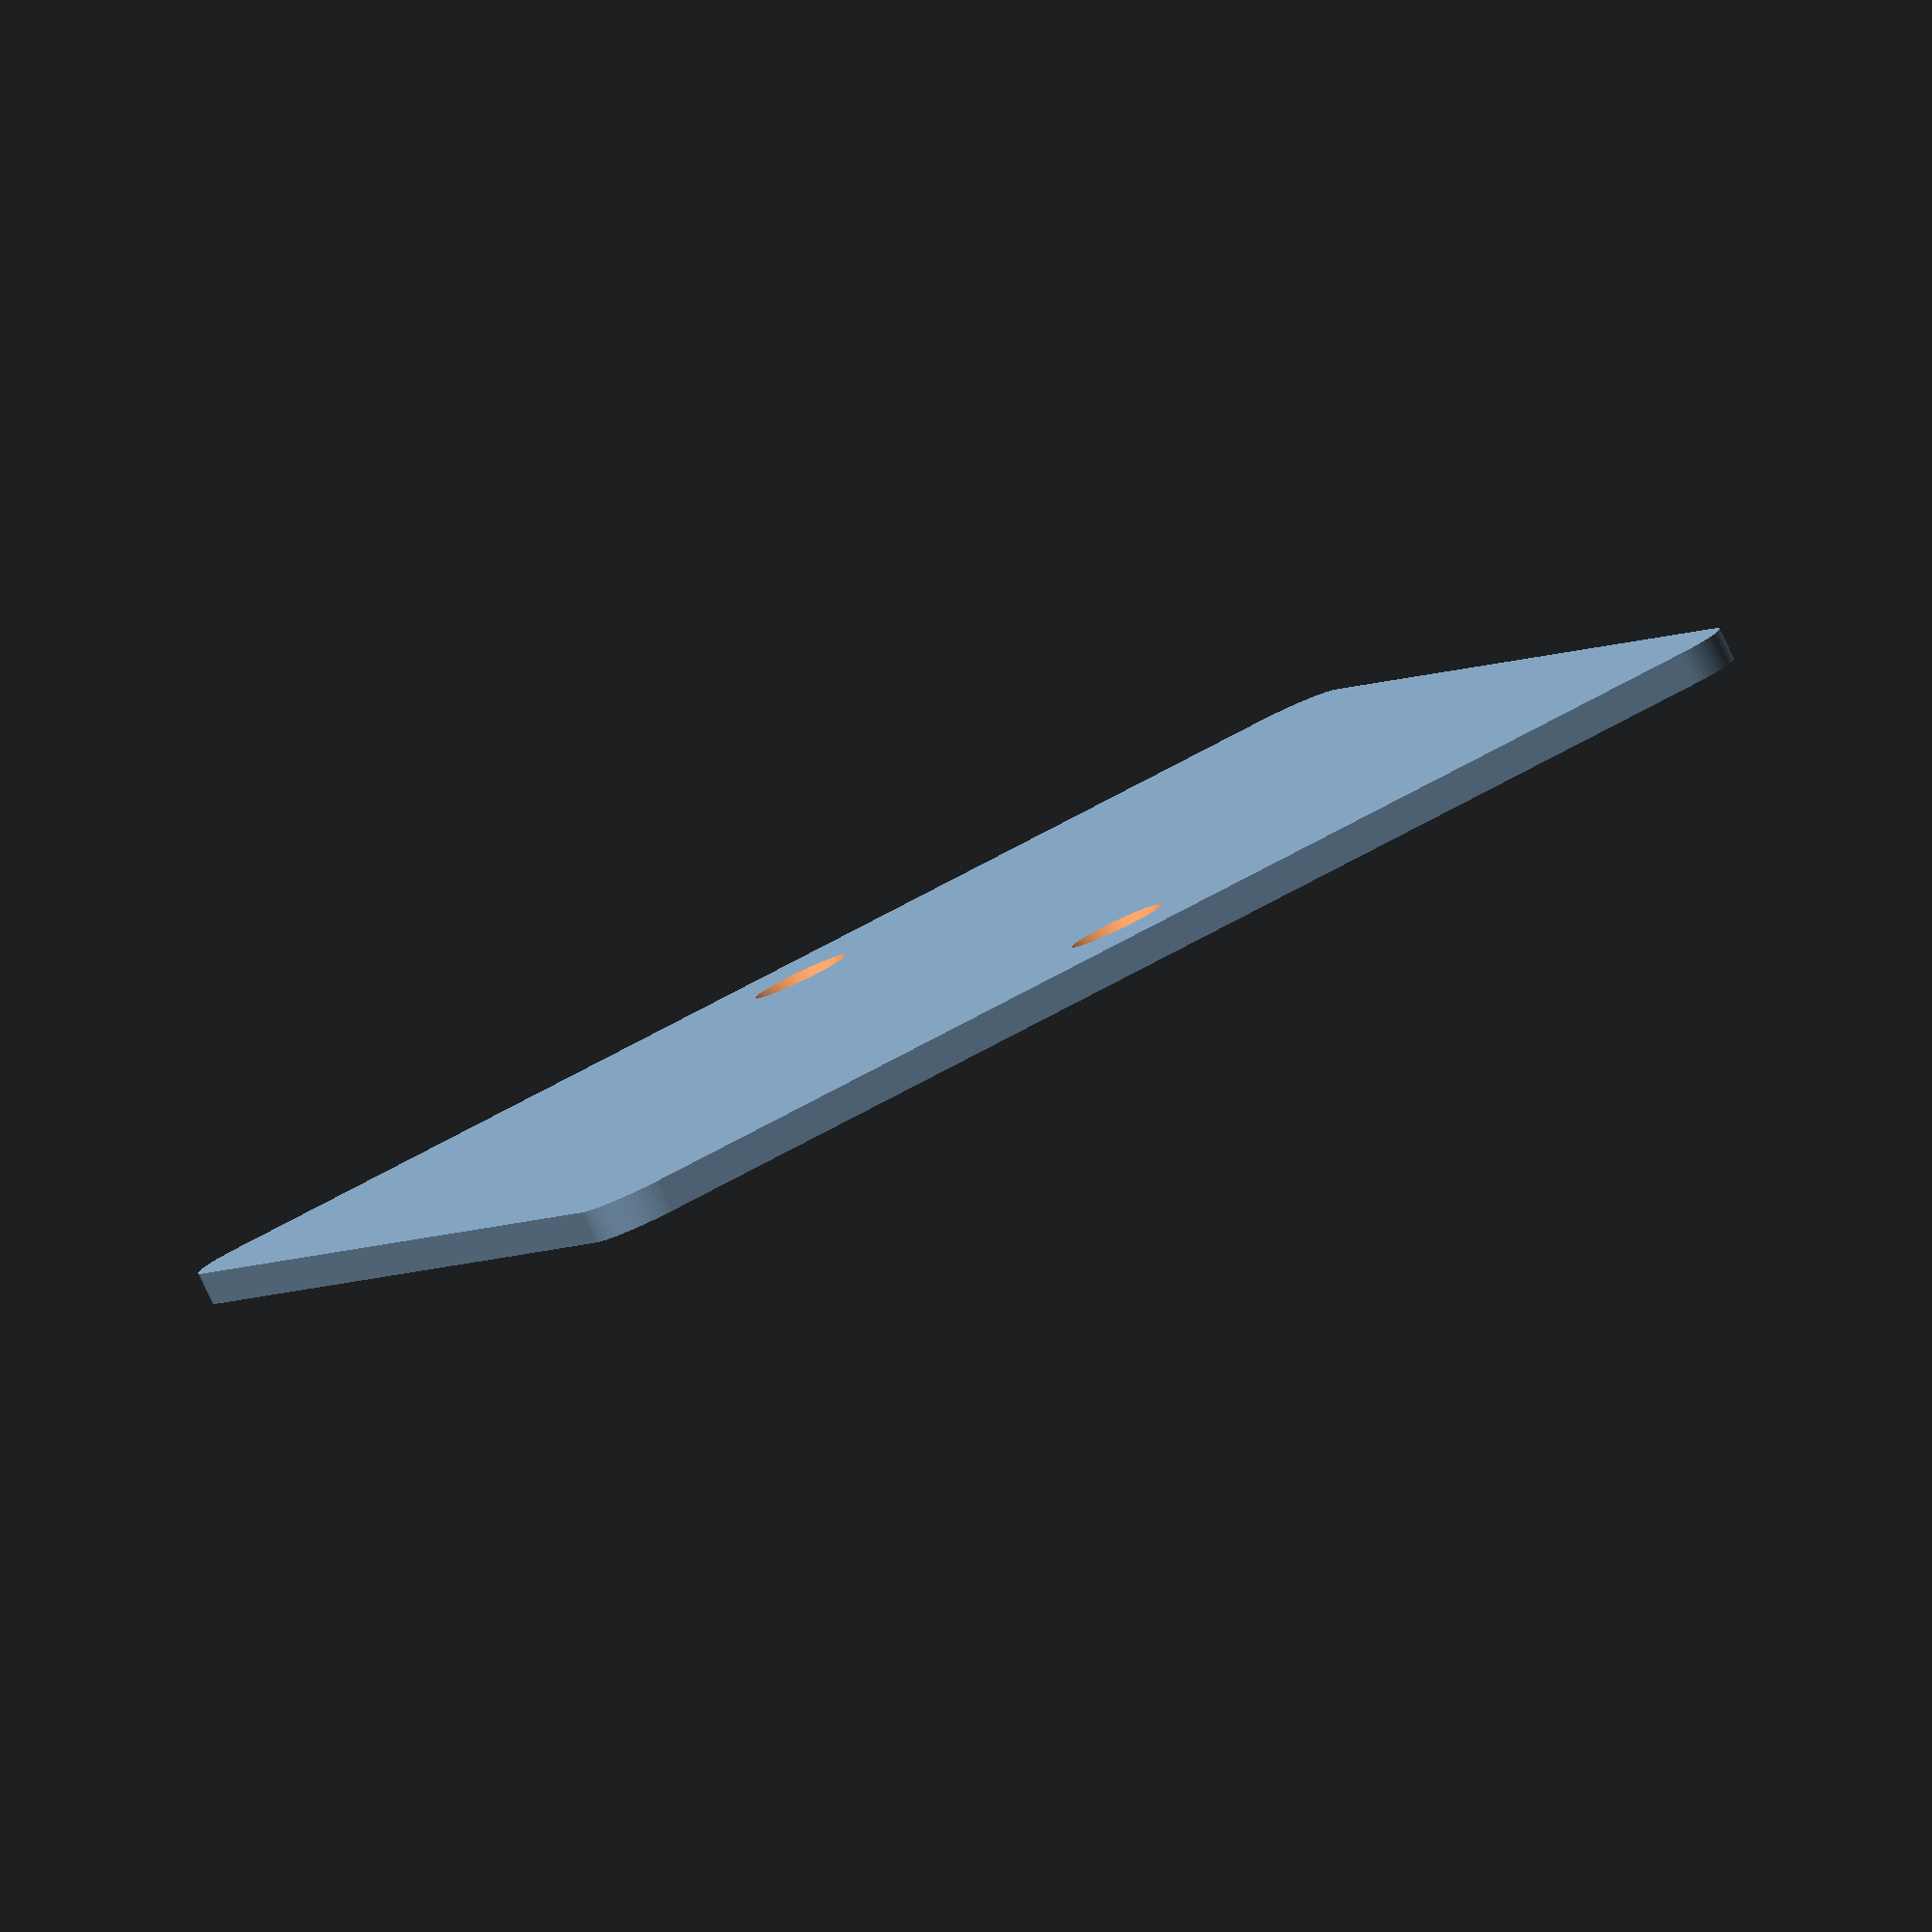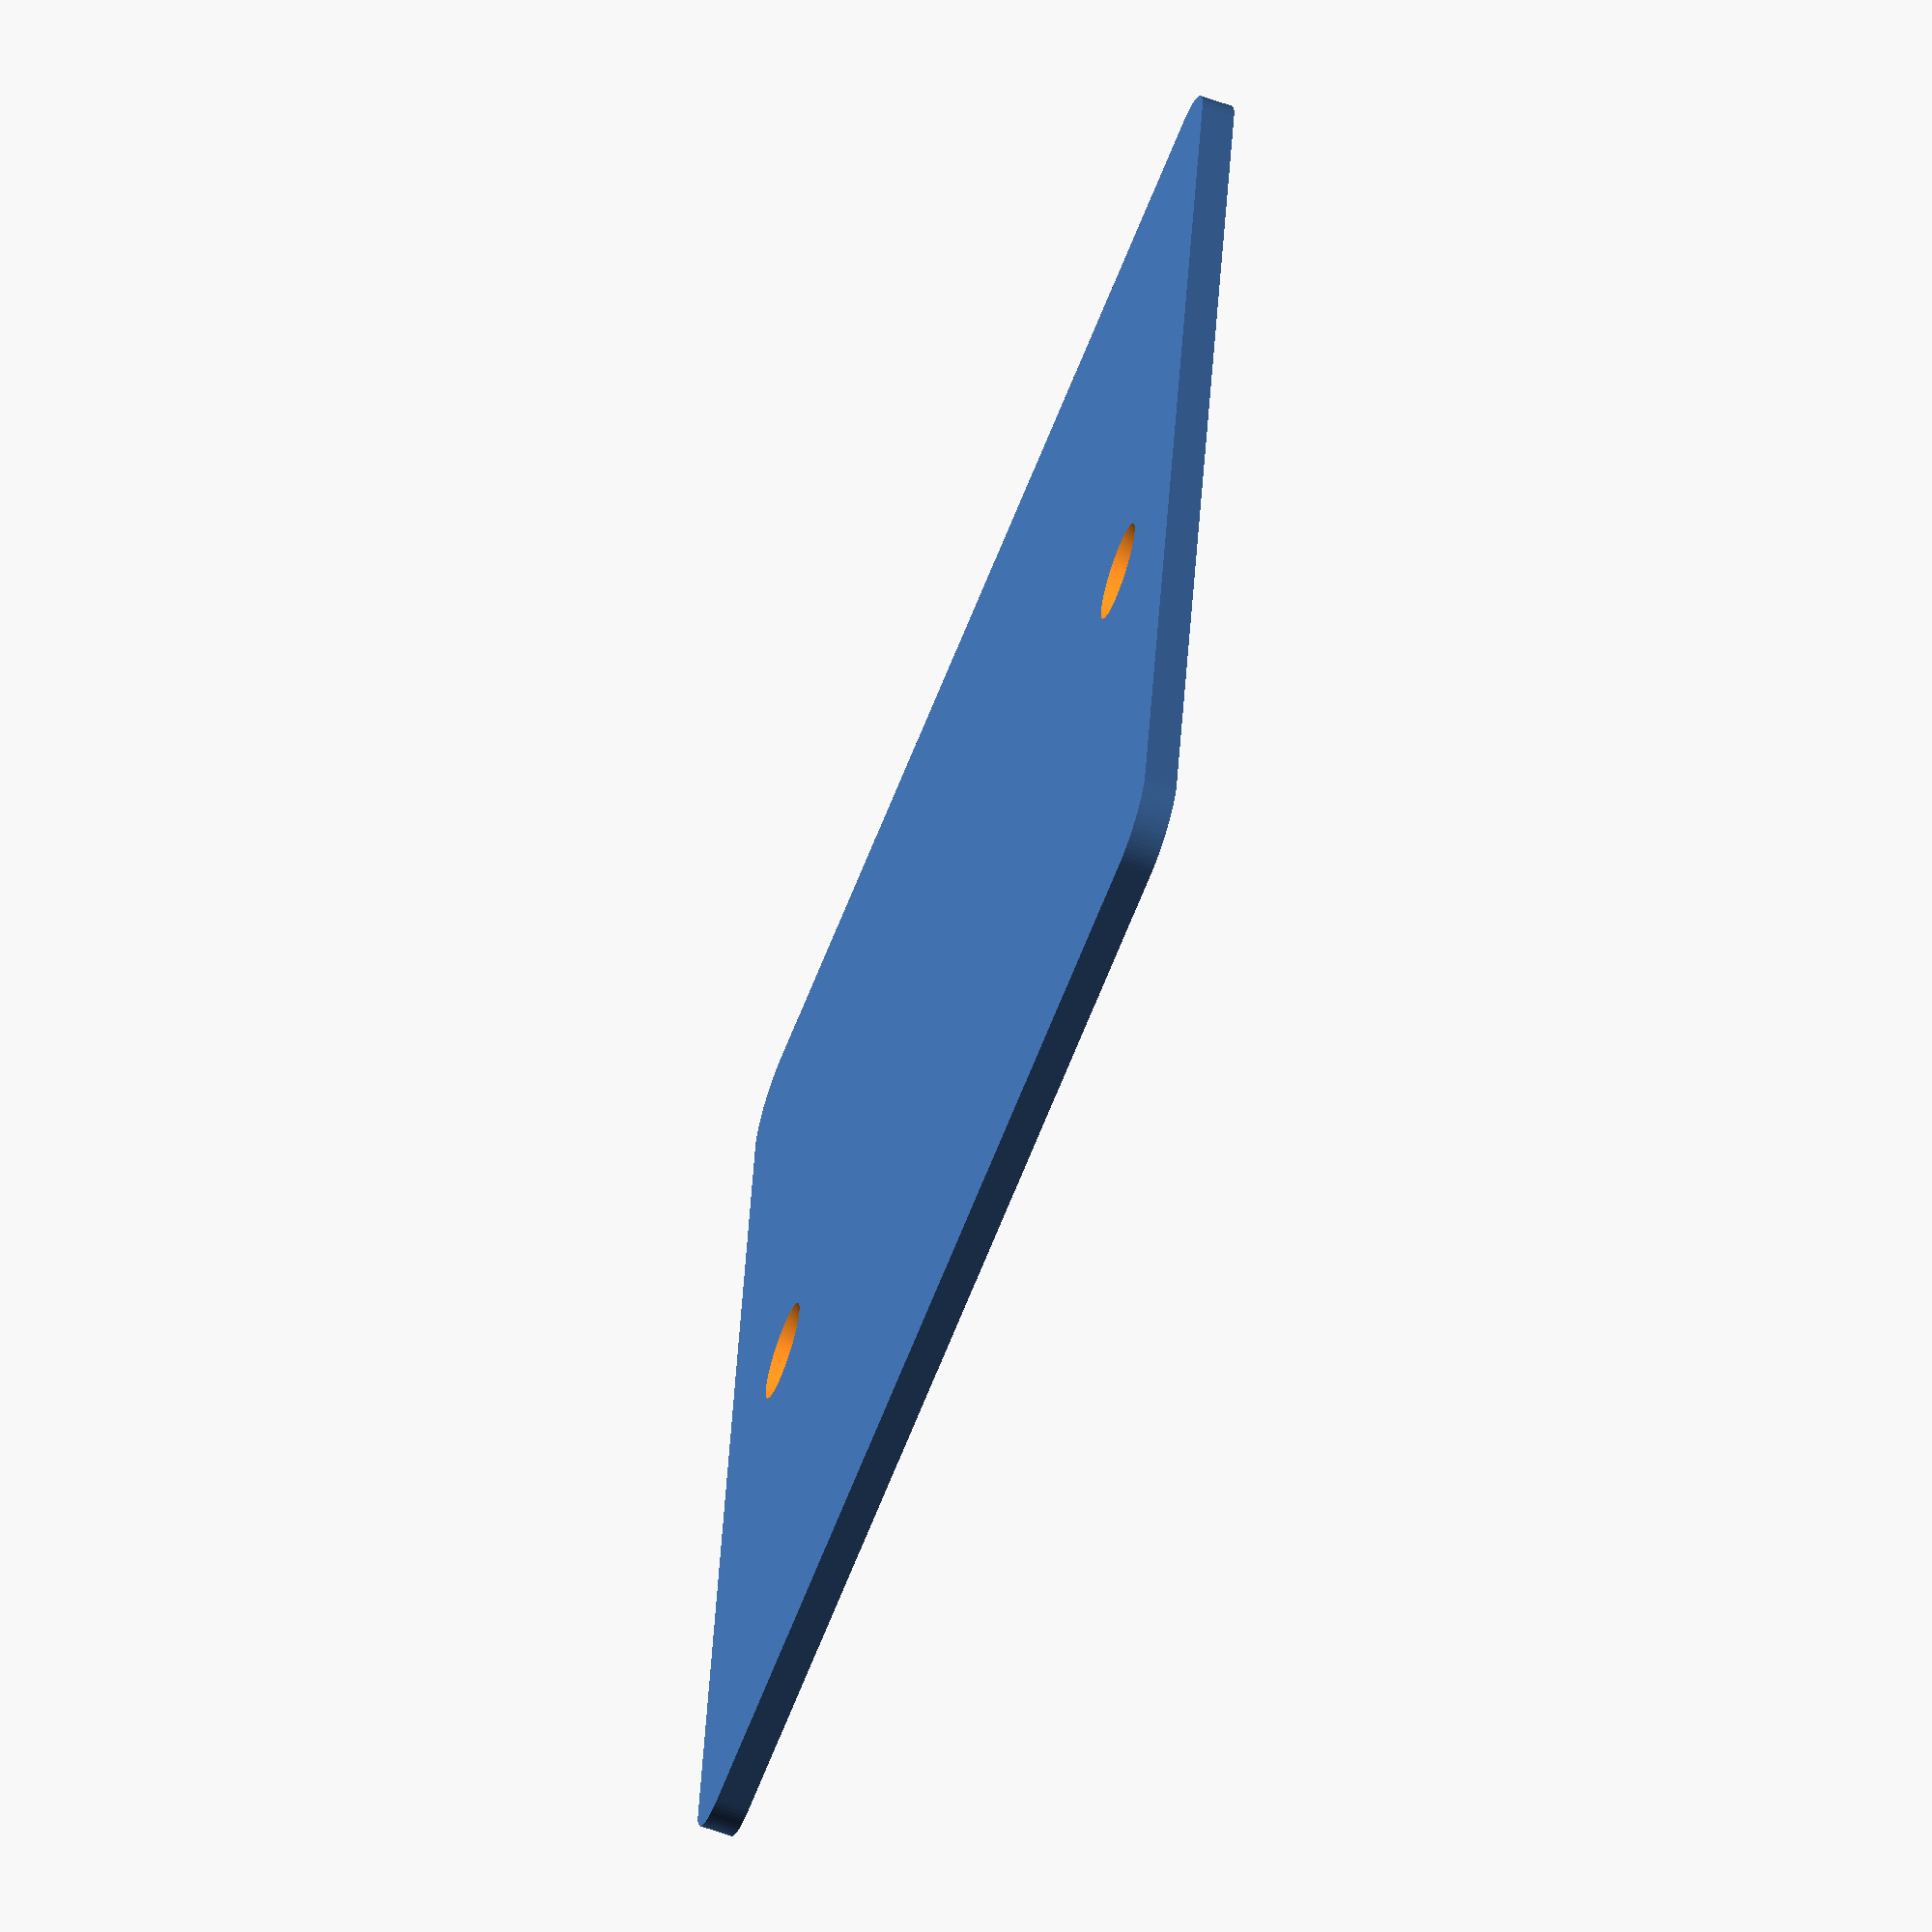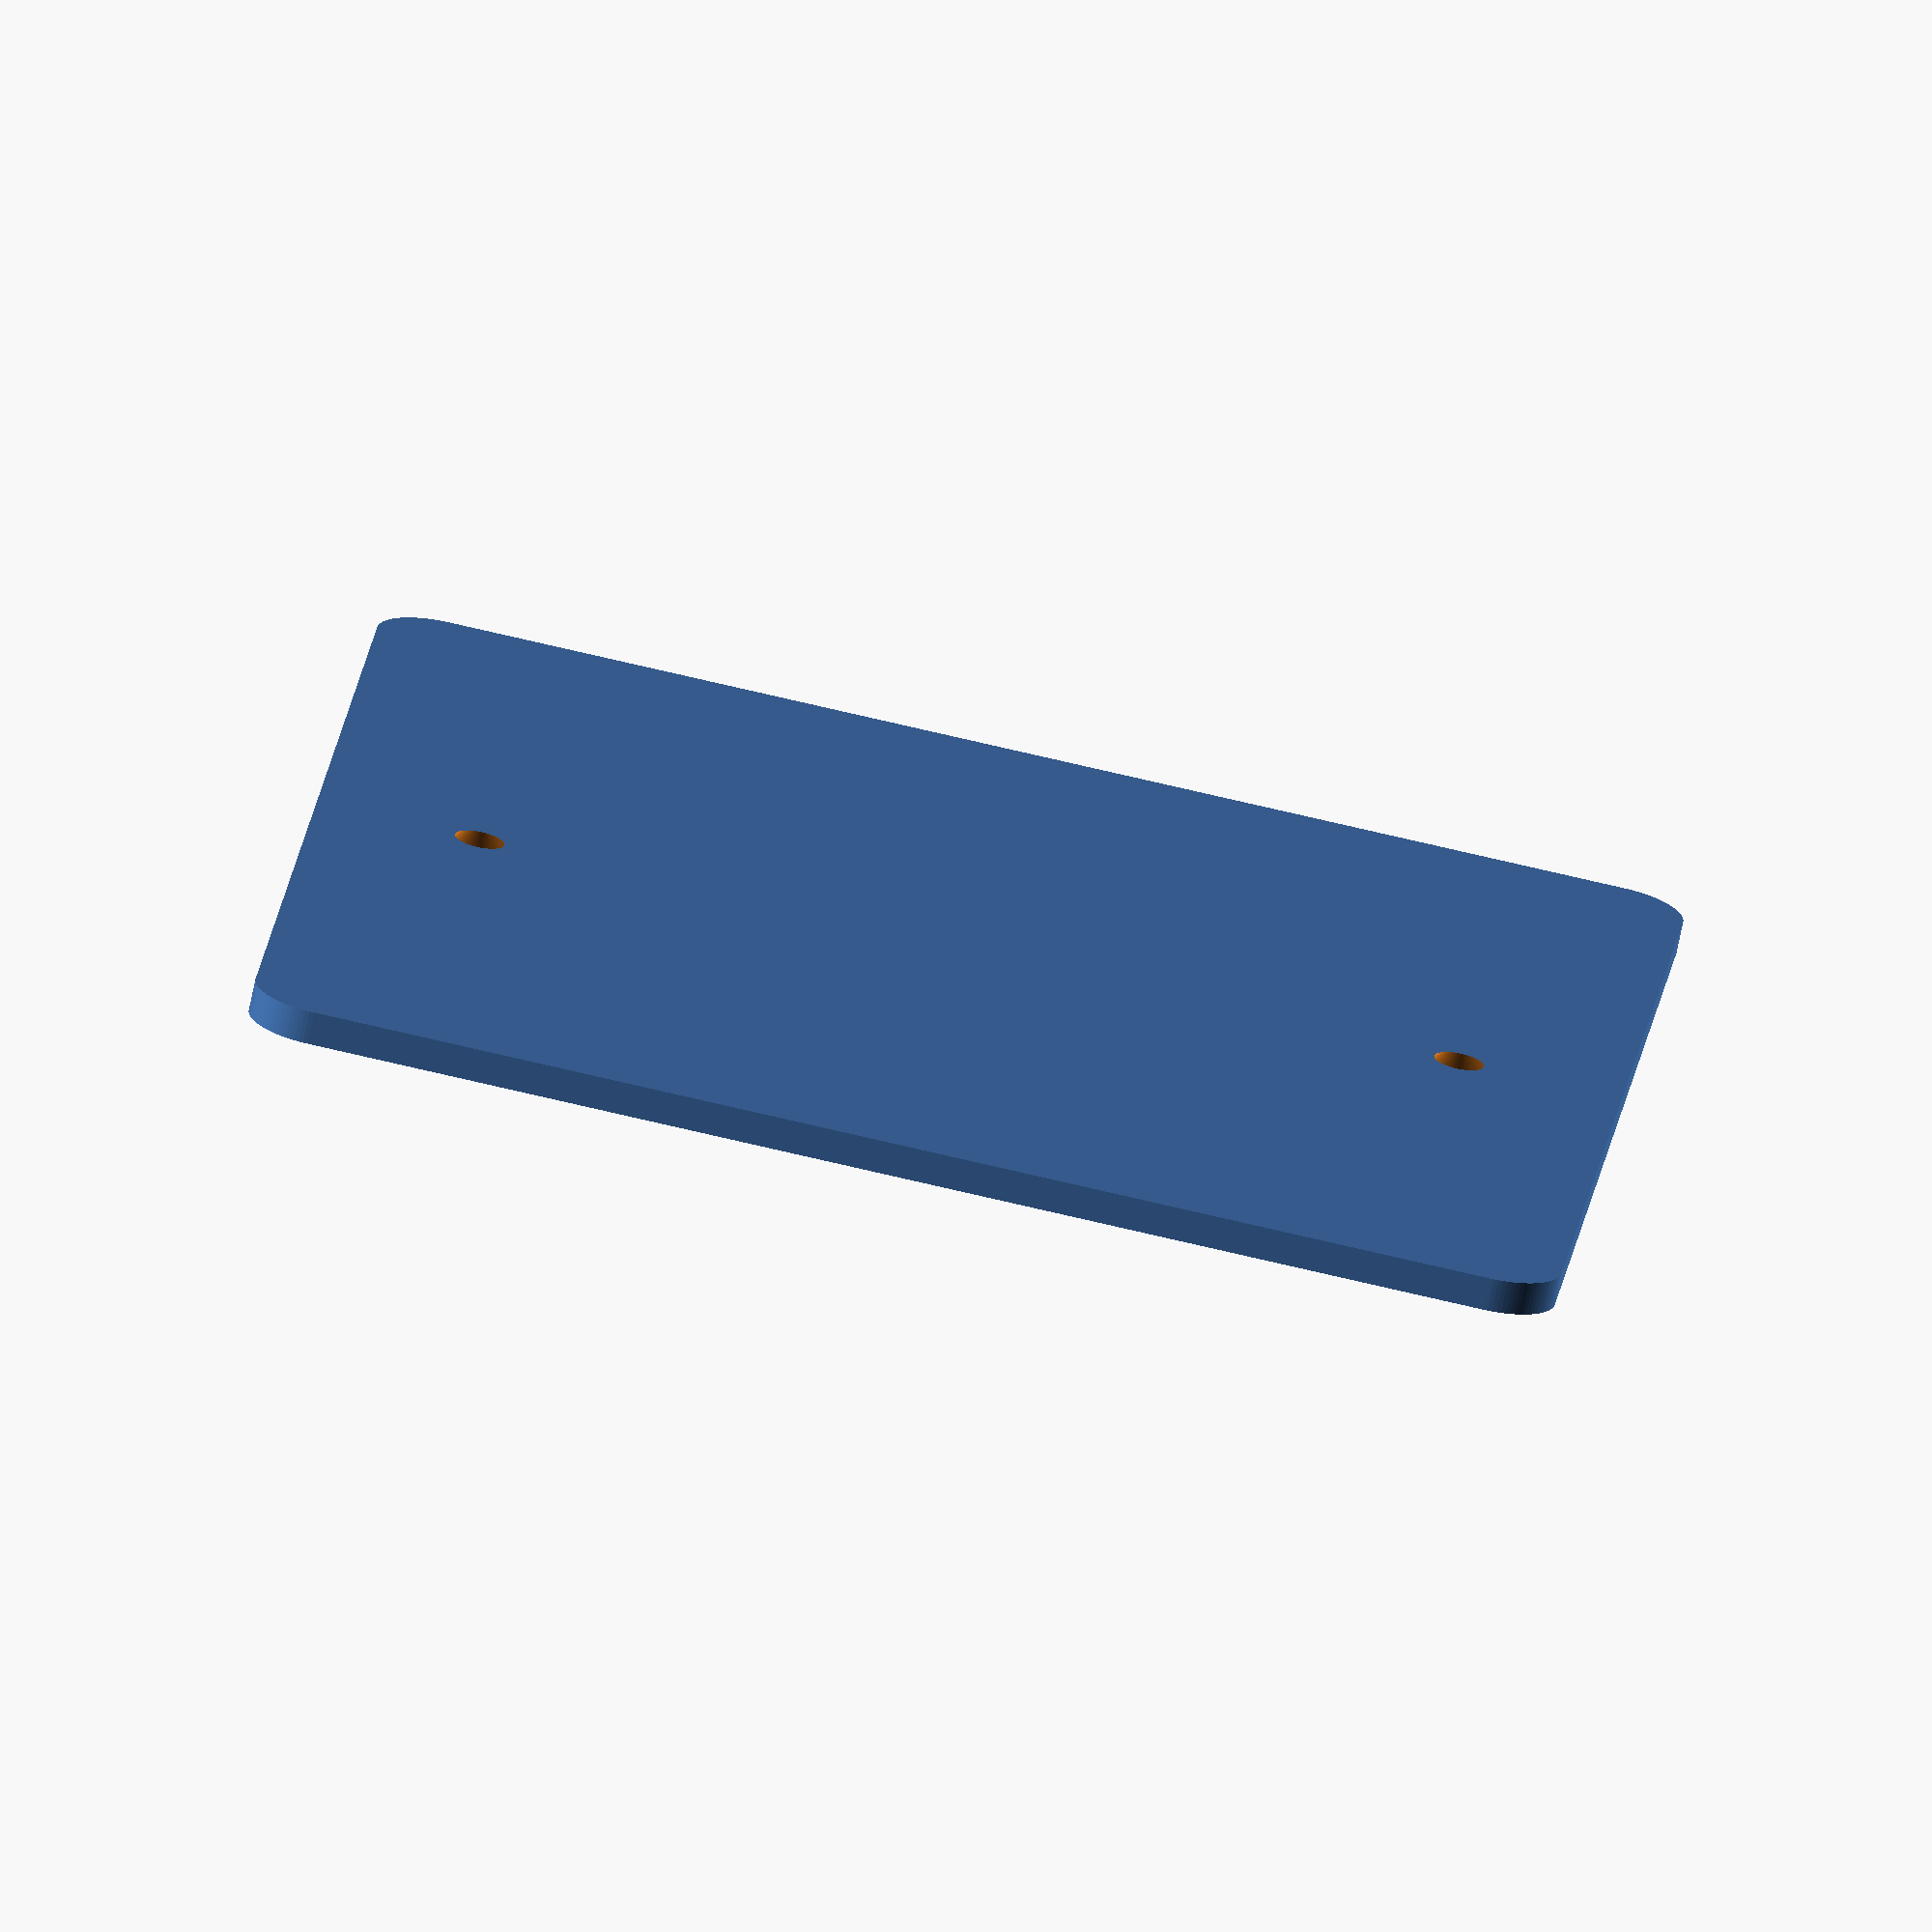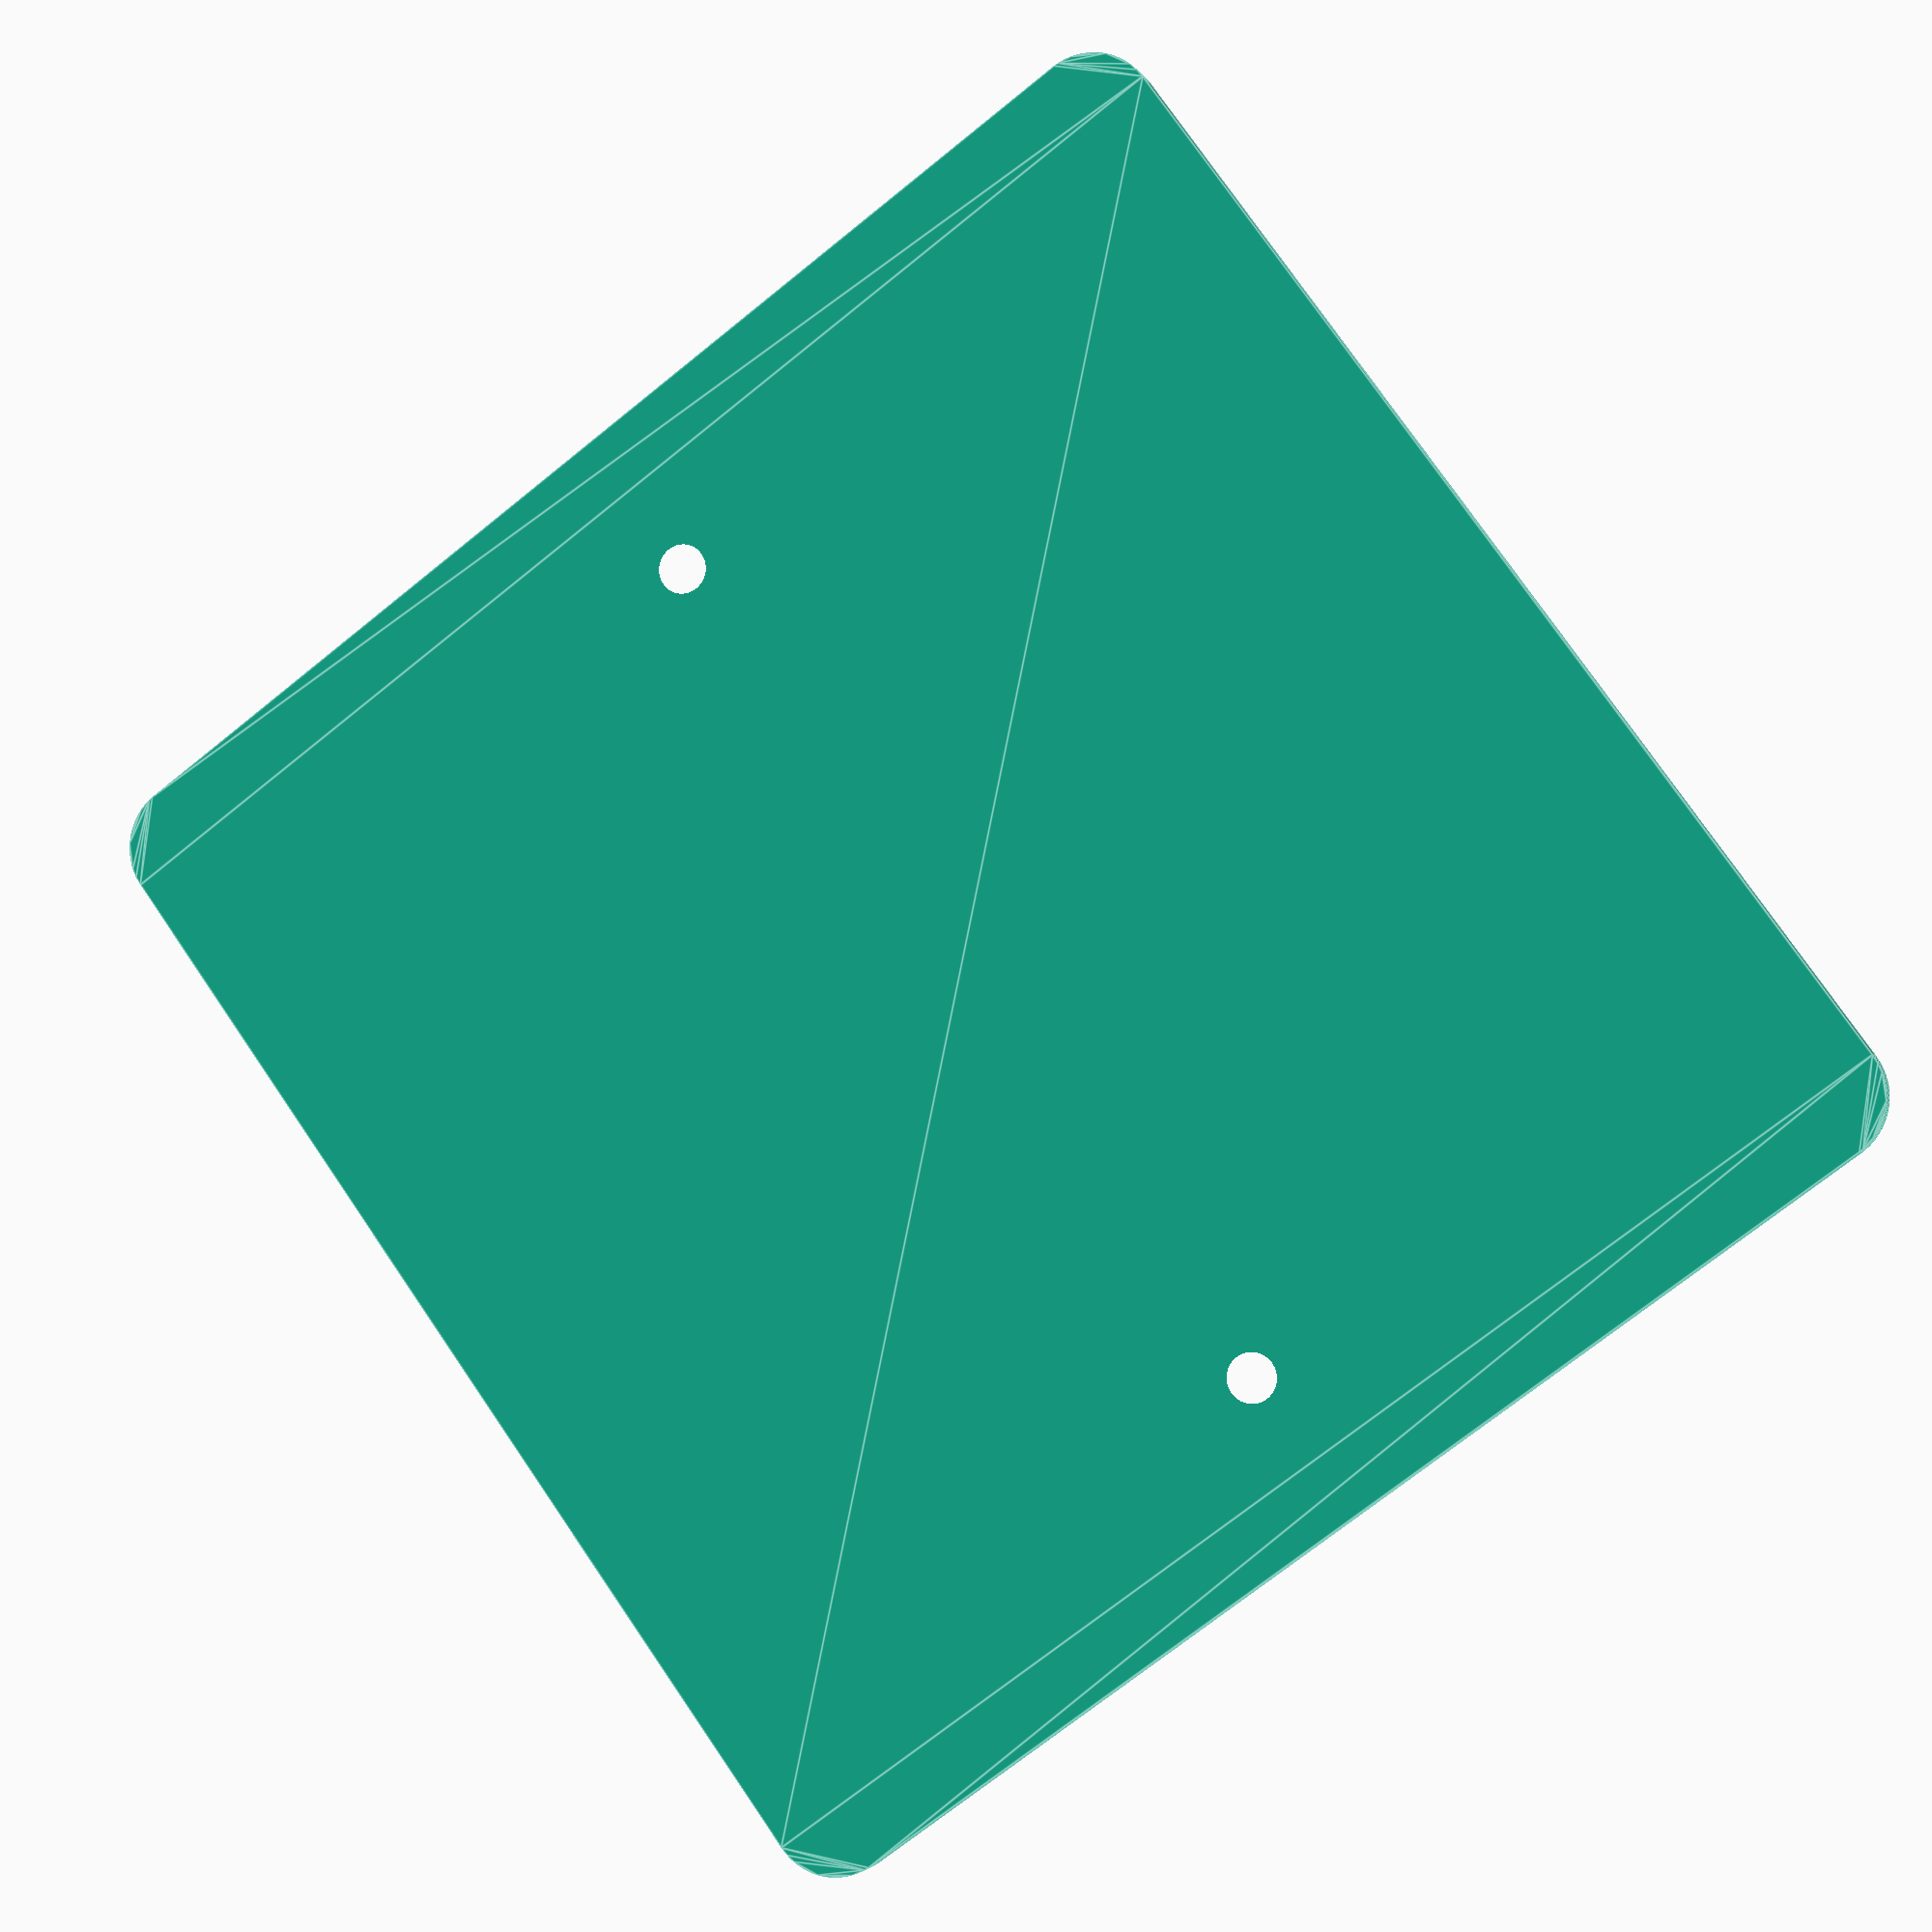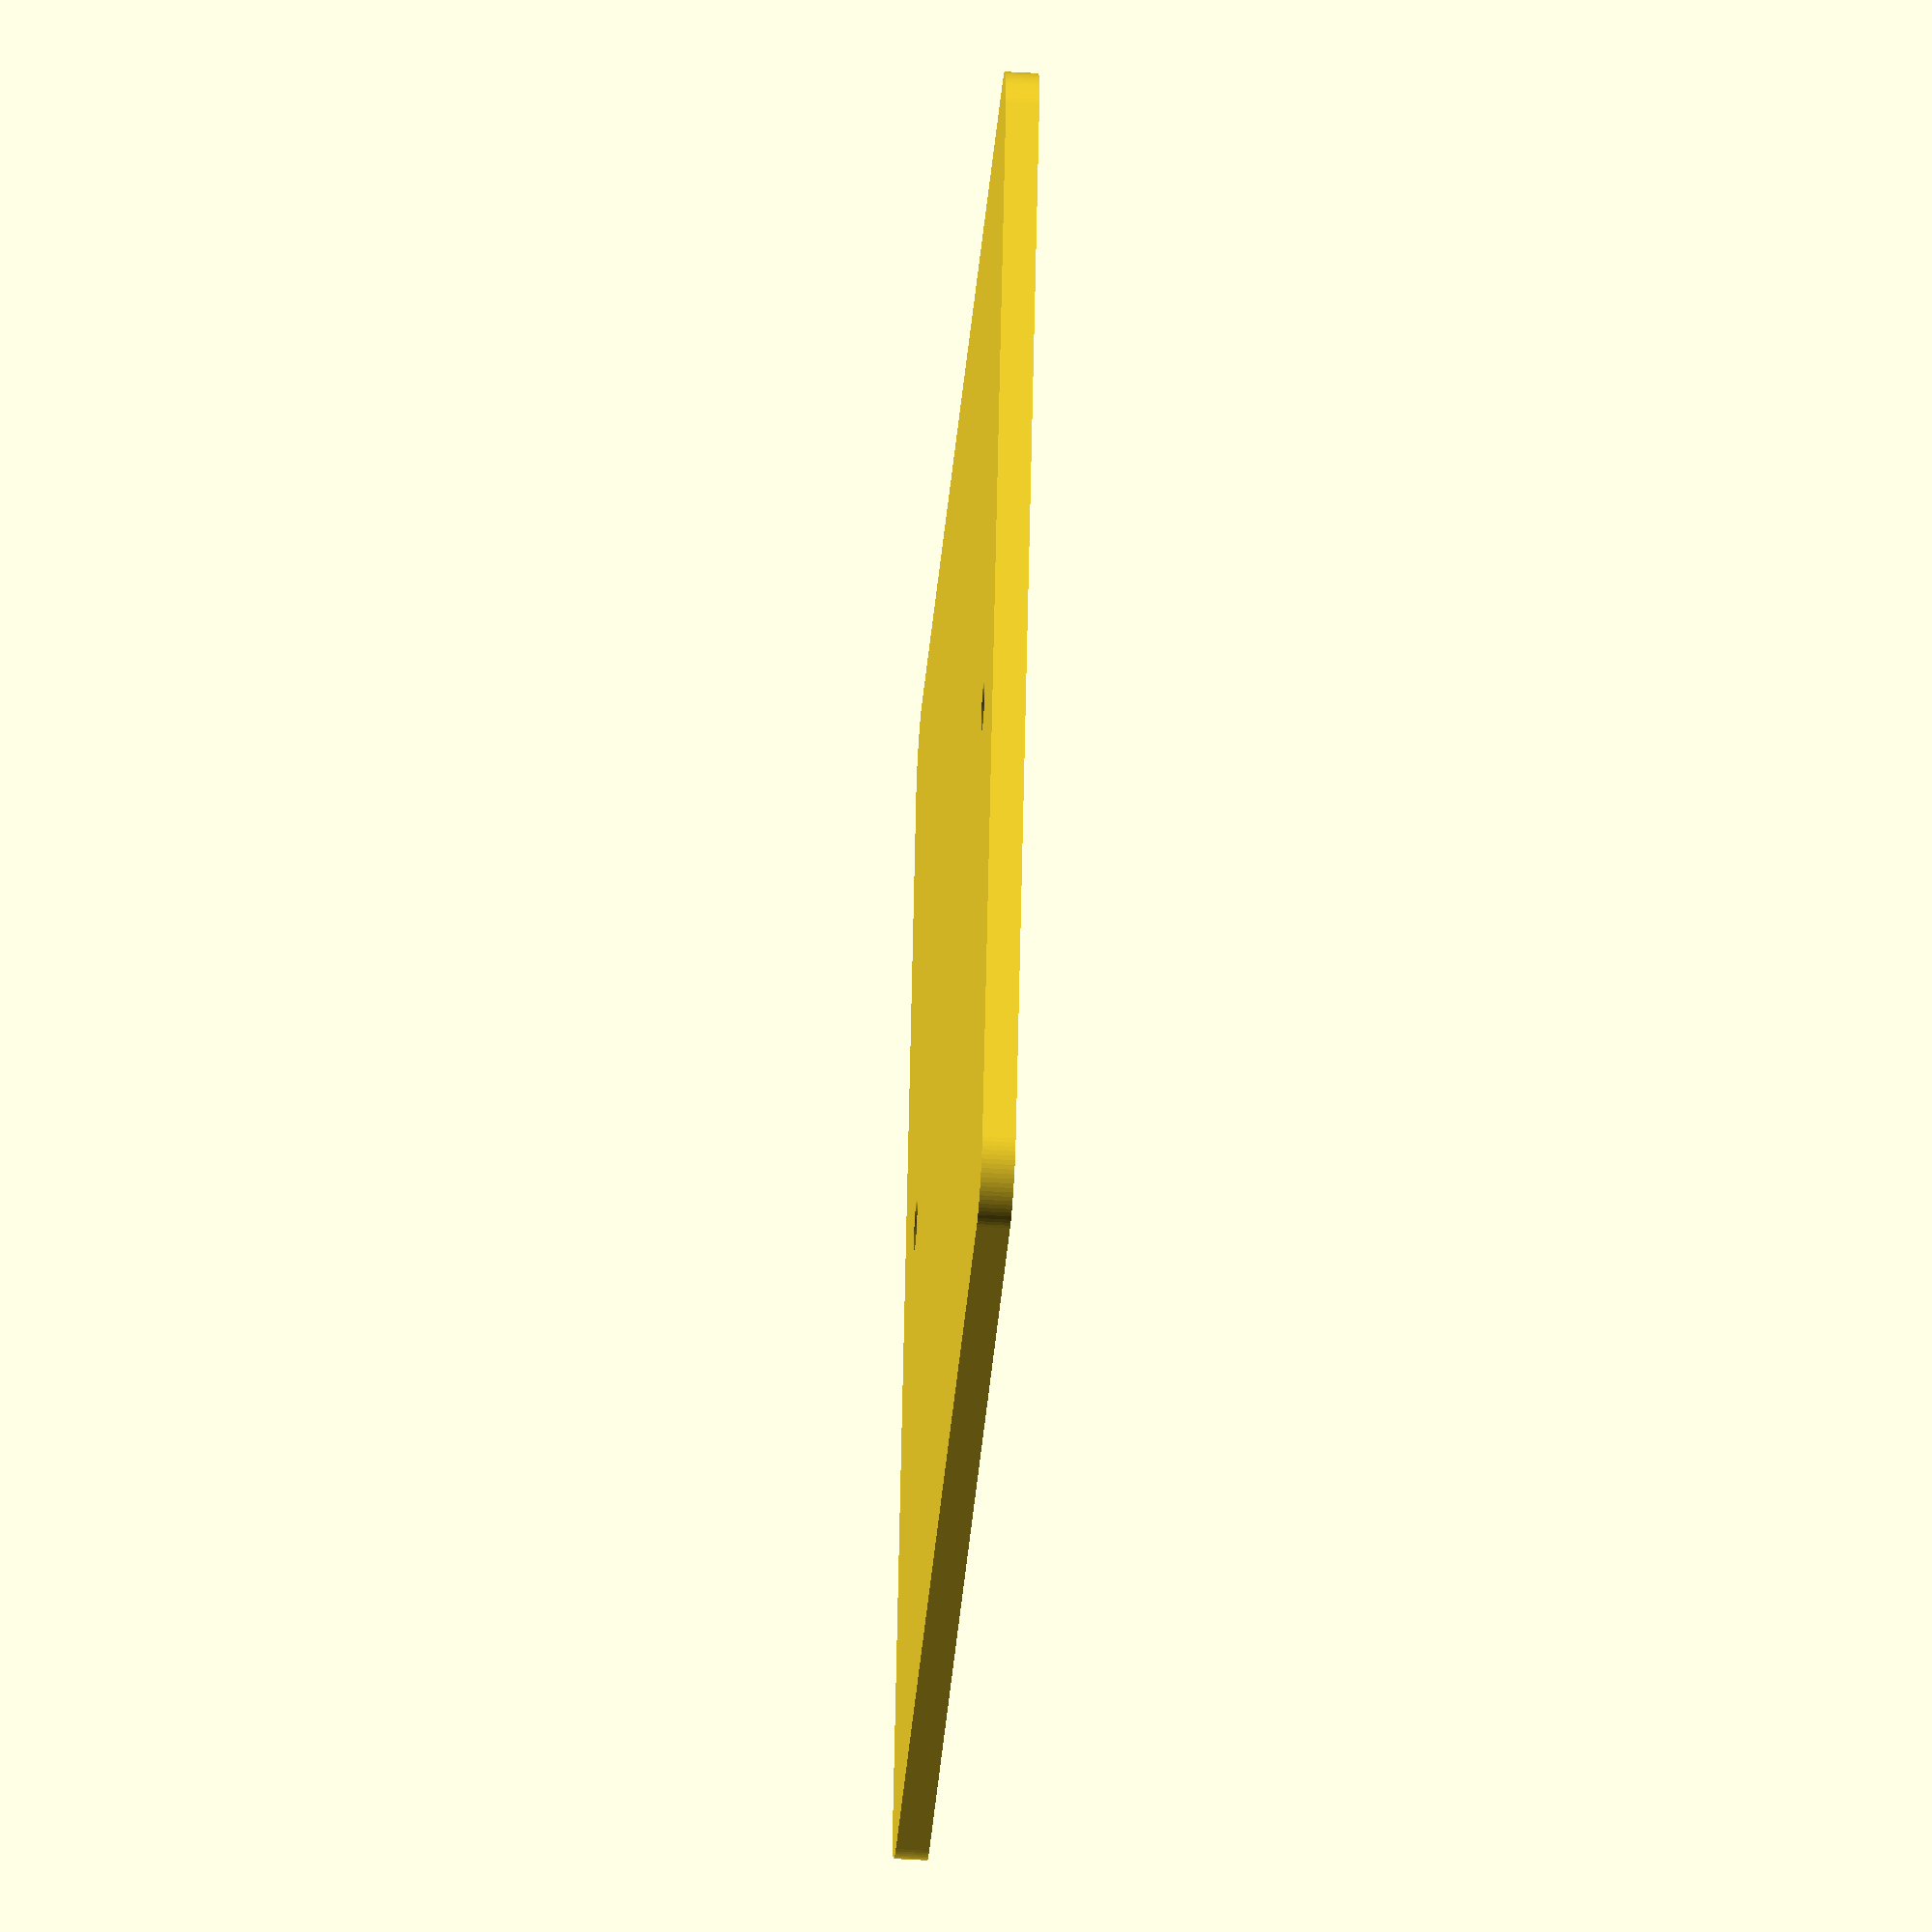
<openscad>
$fn=90;

l = 80;
r = 4;
h = 2;

la = 60;

eps = 0.01;

module deckel() {
    linear_extrude(height = h)
    minkowski() {
        square(l - r*2, center=true);
        circle(r);
    }
}

module loch() {
    translate([0, 0, -eps])
    cylinder(h = h + 2 * eps, r1 = 1.5, r2 = 3);
}

difference() {
    deckel();
    translate([0, -la/2, 0]) loch();
    translate([0, la/2, 0]) loch();
}

</openscad>
<views>
elev=264.0 azim=339.6 roll=154.6 proj=o view=solid
elev=244.0 azim=98.1 roll=109.7 proj=o view=solid
elev=251.8 azim=84.1 roll=11.5 proj=o view=wireframe
elev=182.2 azim=216.0 roll=343.9 proj=p view=edges
elev=47.4 azim=73.8 roll=266.0 proj=o view=solid
</views>
